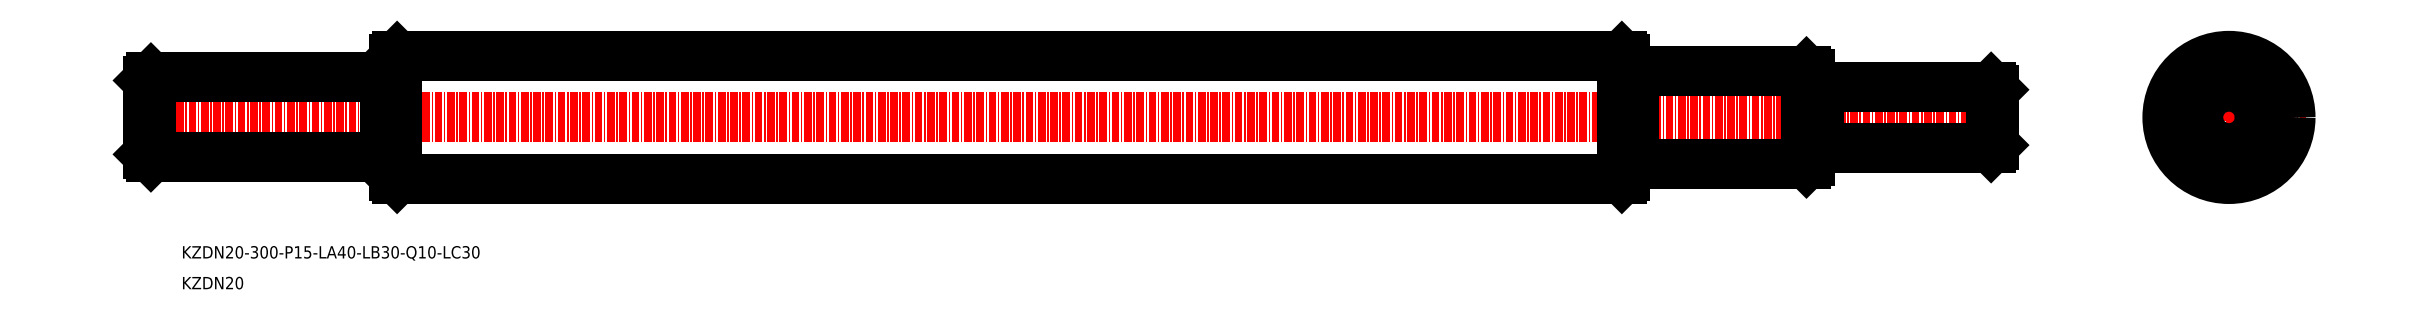
<metadata>
{"format":"dxf","ext":"dxf","renderer":"ezdxf+matplotlib","layout":"modelspace","background":"white","min_lineweight":24,"dpi":150}
</metadata>
<code>
0
SECTION
2
ENTITIES
0
LINE
8
CENTER
10
-2.253e+04
20
3.191e+04
30
0
11
-2.284e+04
21
3.191e+04
31
0
0
LINE
8
CENTER
10
-2.251e+04
20
3.191e+04
30
0
11
-2.249e+04
21
3.191e+04
31
0
0
LINE
8
CENTER
10
-2.25e+04
20
3.19e+04
30
0
11
-2.25e+04
21
3.193e+04
31
0
0
CIRCLE
8
0
10
-2.25e+04
20
3.191e+04
30
0
40
7.5
0
CIRCLE
8
0
10
-2.25e+04
20
3.191e+04
30
0
40
10
0
LINE
8
0
10
-2.28e+04
20
3.192e+04
30
0
11
-2.284e+04
21
3.192e+04
31
0
0
LINE
8
0
10
-2.28e+04
20
3.192e+04
30
0
11
-2.28e+04
21
3.192e+04
31
0
0
LINE
8
0
10
-2.28e+04
20
3.192e+04
30
0
11
-2.28e+04
21
3.191e+04
31
0
0
TEXT
8
0
10
-2.283e+04
20
3.189e+04
30
0
40
2
1
KZDN20-300-P15-LA40-LB30-Q10-LC30
7
MISUMI
0
TEXT
8
0
10
-2.283e+04
20
3.189e+04
30
0
40
2
1
KZDN20
7
MISUMI
0
LINE
8
0
10
-2.28e+04
20
3.192e+04
30
0
11
-2.28e+04
21
3.191e+04
31
0
0
LINE
8
0
10
-2.28e+04
20
3.192e+04
30
0
11
-2.28e+04
21
3.191e+04
31
0
0
LINE
8
0
10
-2.28e+04
20
3.192e+04
30
0
11
-2.28e+04
21
3.192e+04
31
0
0
LINE
8
0
10
-2.284e+04
20
3.192e+04
30
0
11
-2.284e+04
21
3.191e+04
31
0
0
LINE
8
0
10
-2.284e+04
20
3.192e+04
30
0
11
-2.284e+04
21
3.191e+04
31
0
0
LINE
8
0
10
-2.284e+04
20
3.192e+04
30
0
11
-2.284e+04
21
3.192e+04
31
0
0
LINE
8
0
10
-2.257e+04
20
3.192e+04
30
0
11
-2.254e+04
21
3.192e+04
31
0
0
LINE
8
0
10
-2.257e+04
20
3.192e+04
30
0
11
-2.257e+04
21
3.192e+04
31
0
0
LINE
8
0
10
-2.257e+04
20
3.192e+04
30
0
11
-2.257e+04
21
3.191e+04
31
0
0
LINE
8
0
10
-2.28e+04
20
3.192e+04
30
0
11
-2.26e+04
21
3.192e+04
31
0
0
LINE
8
0
10
-2.254e+04
20
3.192e+04
30
0
11
-2.254e+04
21
3.191e+04
31
0
0
LINE
8
0
10
-2.254e+04
20
3.192e+04
30
0
11
-2.254e+04
21
3.191e+04
31
0
0
LINE
8
0
10
-2.254e+04
20
3.192e+04
30
0
11
-2.254e+04
21
3.192e+04
31
0
0
LINE
8
0
10
-2.26e+04
20
3.192e+04
30
0
11
-2.257e+04
21
3.192e+04
31
0
0
LINE
8
0
10
-2.26e+04
20
3.192e+04
30
0
11
-2.26e+04
21
3.192e+04
31
0
0
LINE
8
0
10
-2.26e+04
20
3.192e+04
30
0
11
-2.26e+04
21
3.191e+04
31
0
0
LINE
8
0
10
-2.26e+04
20
3.192e+04
30
0
11
-2.26e+04
21
3.191e+04
31
0
0
LINE
8
0
10
-2.26e+04
20
3.192e+04
30
0
11
-2.26e+04
21
3.191e+04
31
0
0
LINE
8
0
10
-2.26e+04
20
3.192e+04
30
0
11
-2.26e+04
21
3.192e+04
31
0
0
LINE
8
0
10
-2.257e+04
20
3.192e+04
30
0
11
-2.257e+04
21
3.191e+04
31
0
0
LINE
8
0
10
-2.257e+04
20
3.192e+04
30
0
11
-2.257e+04
21
3.192e+04
31
0
0
LINE
8
0
10
-2.257e+04
20
3.192e+04
30
0
11
-2.257e+04
21
3.191e+04
31
0
0
CIRCLE
8
0
10
-2.25e+04
20
3.191e+04
30
0
40
5
0
LINE
8
0
10
-2.28e+04
20
3.191e+04
30
0
11
-2.284e+04
21
3.191e+04
31
0
0
LINE
8
0
10
-2.28e+04
20
3.191e+04
30
0
11
-2.28e+04
21
3.191e+04
31
0
0
LINE
8
0
10
-2.28e+04
20
3.191e+04
30
0
11
-2.28e+04
21
3.191e+04
31
0
0
LINE
8
0
10
-2.28e+04
20
3.19e+04
30
0
11
-2.28e+04
21
3.191e+04
31
0
0
LINE
8
0
10
-2.28e+04
20
3.19e+04
30
0
11
-2.28e+04
21
3.191e+04
31
0
0
LINE
8
0
10
-2.28e+04
20
3.19e+04
30
0
11
-2.28e+04
21
3.19e+04
31
0
0
LINE
8
0
10
-2.284e+04
20
3.191e+04
30
0
11
-2.284e+04
21
3.191e+04
31
0
0
LINE
8
0
10
-2.284e+04
20
3.191e+04
30
0
11
-2.284e+04
21
3.191e+04
31
0
0
LINE
8
0
10
-2.284e+04
20
3.191e+04
30
0
11
-2.284e+04
21
3.191e+04
31
0
0
LINE
8
0
10
-2.257e+04
20
3.191e+04
30
0
11
-2.254e+04
21
3.191e+04
31
0
0
LINE
8
0
10
-2.257e+04
20
3.191e+04
30
0
11
-2.257e+04
21
3.191e+04
31
0
0
LINE
8
0
10
-2.257e+04
20
3.191e+04
30
0
11
-2.257e+04
21
3.191e+04
31
0
0
LINE
8
0
10
-2.28e+04
20
3.19e+04
30
0
11
-2.26e+04
21
3.19e+04
31
0
0
LINE
8
0
10
-2.254e+04
20
3.191e+04
30
0
11
-2.254e+04
21
3.191e+04
31
0
0
LINE
8
0
10
-2.254e+04
20
3.191e+04
30
0
11
-2.254e+04
21
3.191e+04
31
0
0
LINE
8
0
10
-2.254e+04
20
3.191e+04
30
0
11
-2.254e+04
21
3.191e+04
31
0
0
LINE
8
0
10
-2.26e+04
20
3.191e+04
30
0
11
-2.257e+04
21
3.191e+04
31
0
0
LINE
8
0
10
-2.26e+04
20
3.191e+04
30
0
11
-2.26e+04
21
3.191e+04
31
0
0
LINE
8
0
10
-2.26e+04
20
3.191e+04
30
0
11
-2.26e+04
21
3.191e+04
31
0
0
LINE
8
0
10
-2.26e+04
20
3.19e+04
30
0
11
-2.26e+04
21
3.191e+04
31
0
0
LINE
8
0
10
-2.26e+04
20
3.19e+04
30
0
11
-2.26e+04
21
3.191e+04
31
0
0
LINE
8
0
10
-2.26e+04
20
3.19e+04
30
0
11
-2.26e+04
21
3.19e+04
31
0
0
LINE
8
0
10
-2.257e+04
20
3.191e+04
30
0
11
-2.257e+04
21
3.191e+04
31
0
0
LINE
8
0
10
-2.257e+04
20
3.191e+04
30
0
11
-2.257e+04
21
3.191e+04
31
0
0
LINE
8
0
10
-2.257e+04
20
3.191e+04
30
0
11
-2.257e+04
21
3.191e+04
31
0
0
POINT
8
0
10
-1.984e+04
20
3.06e+04
30
0
0
ENDSEC
0
EOF

</code>
